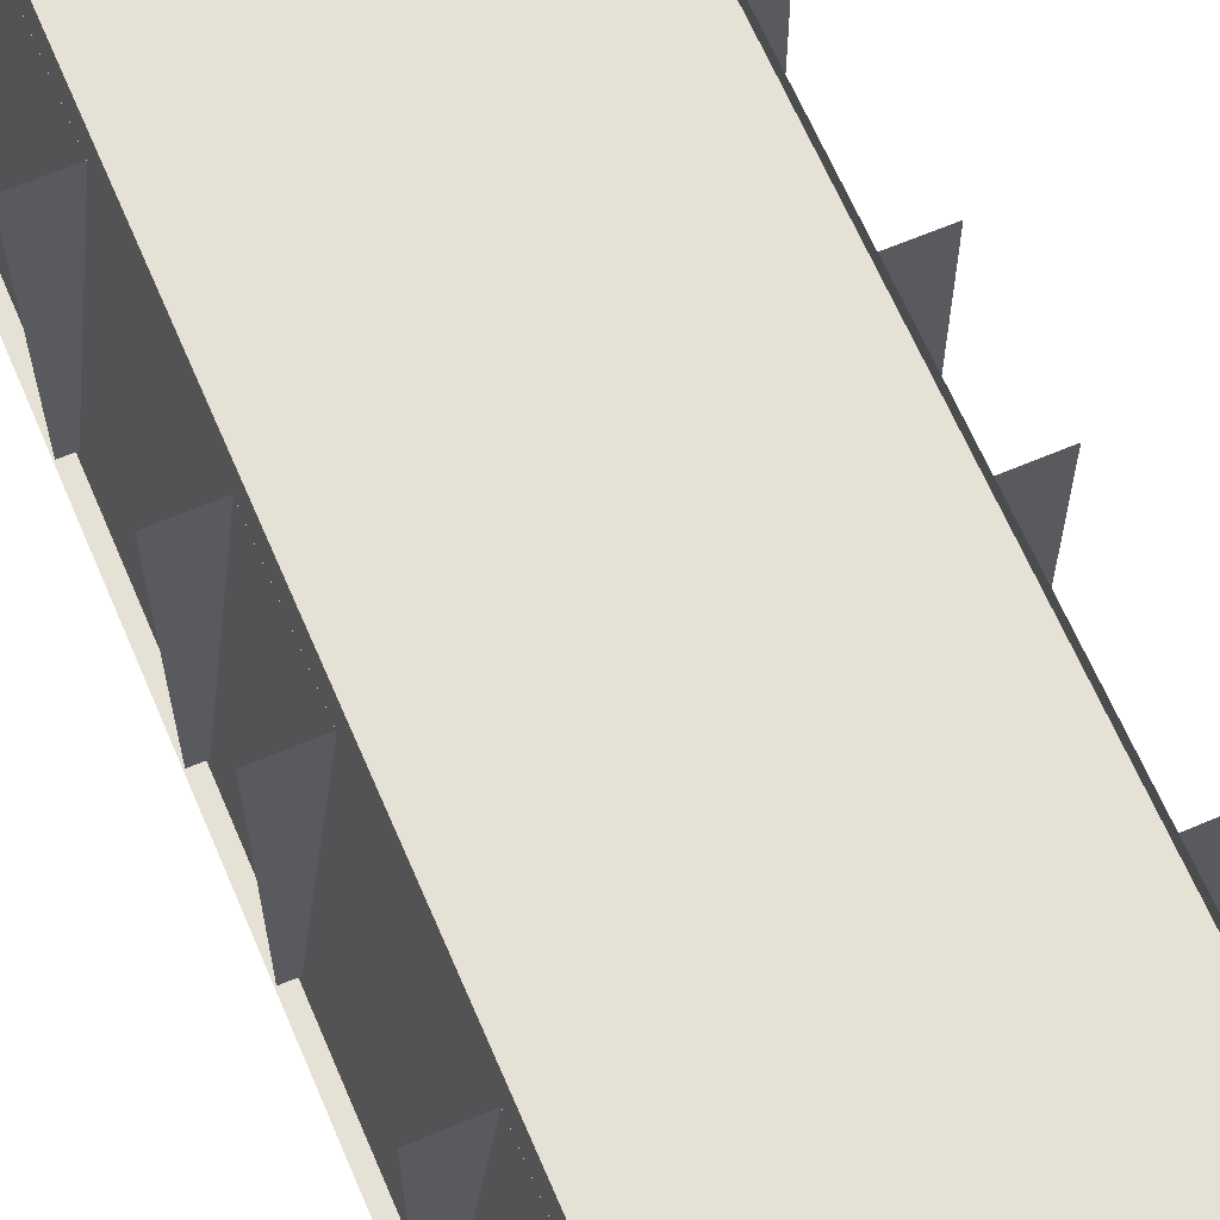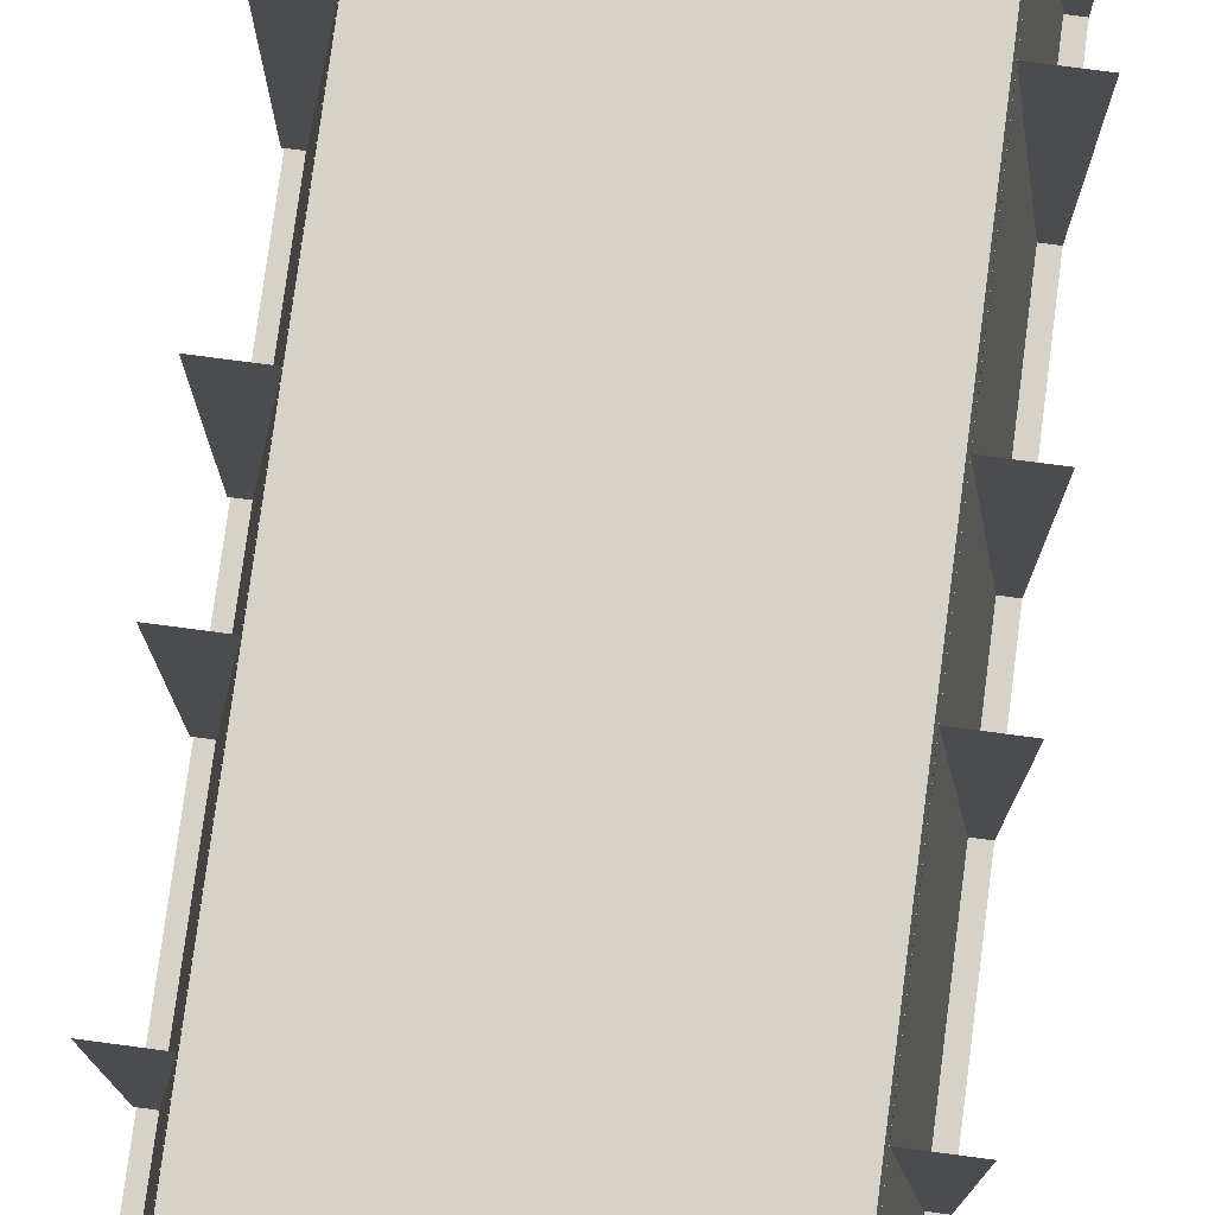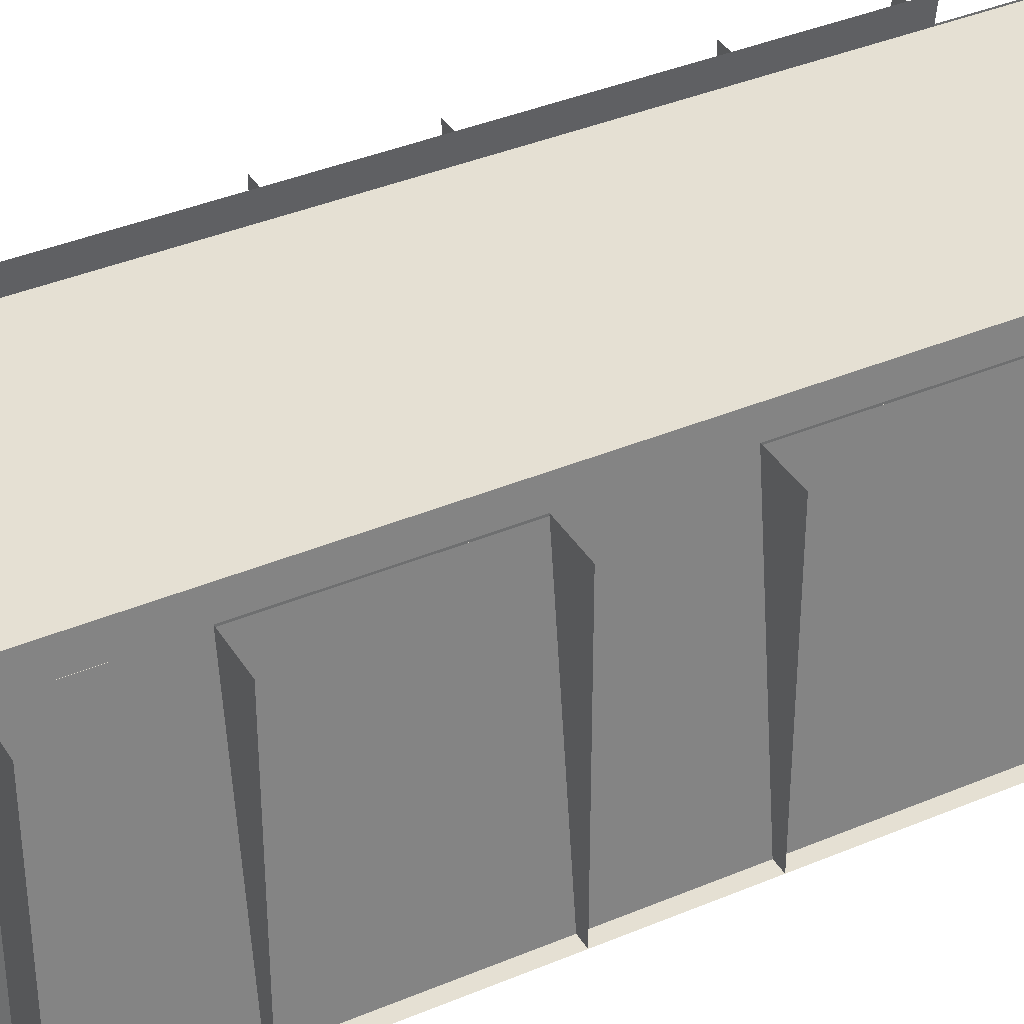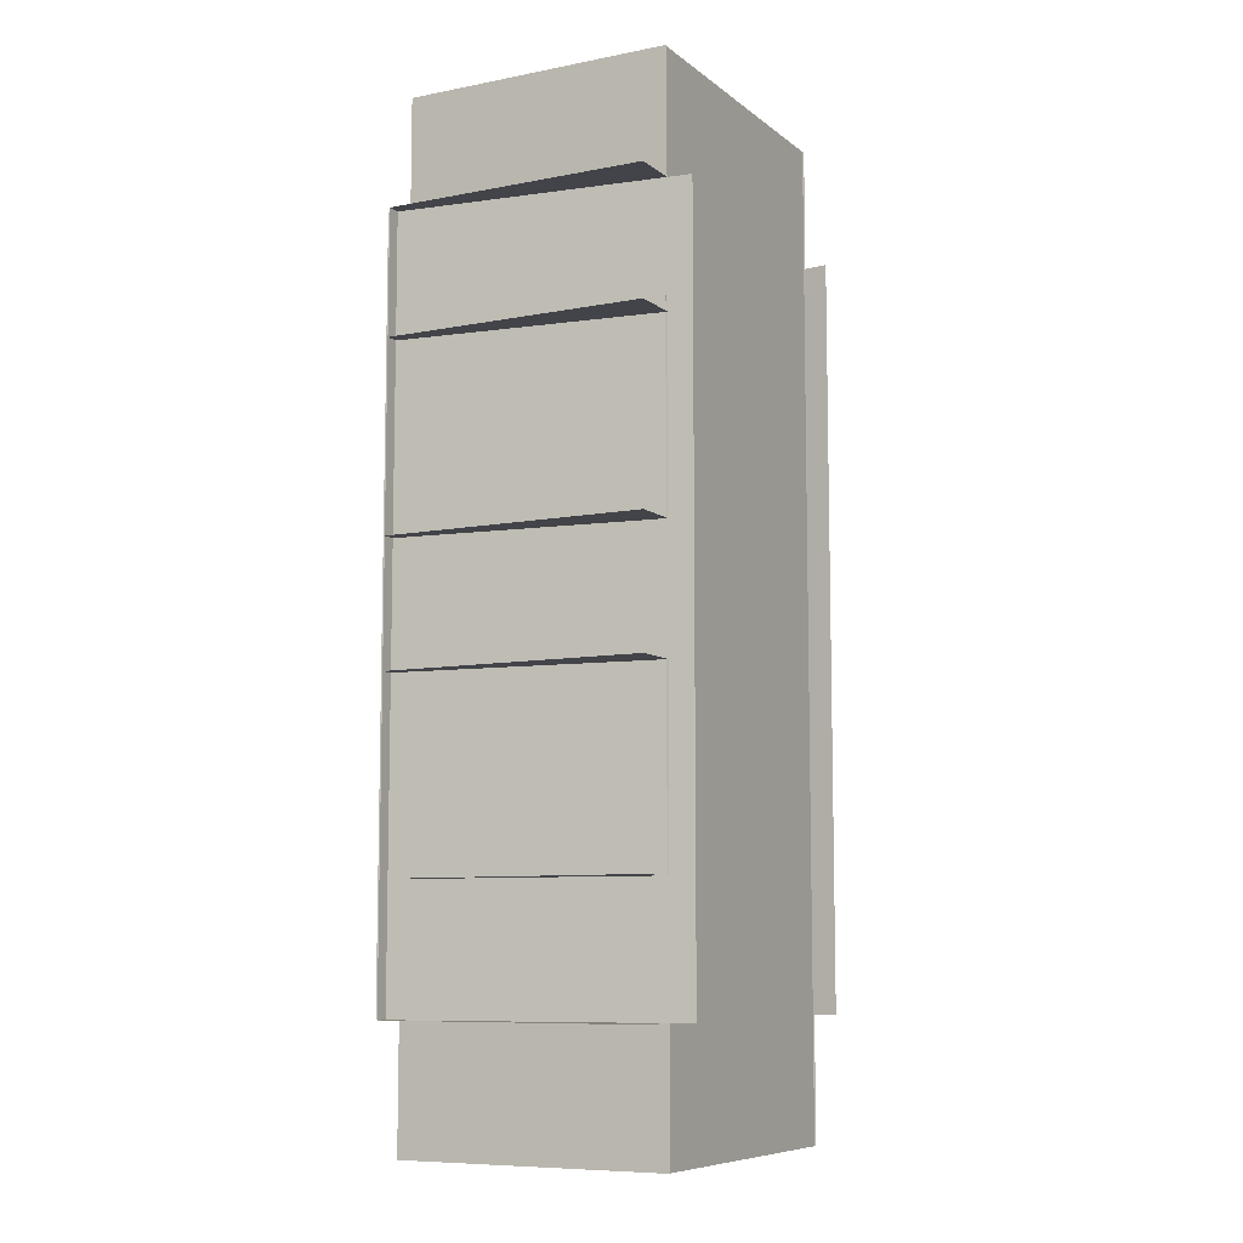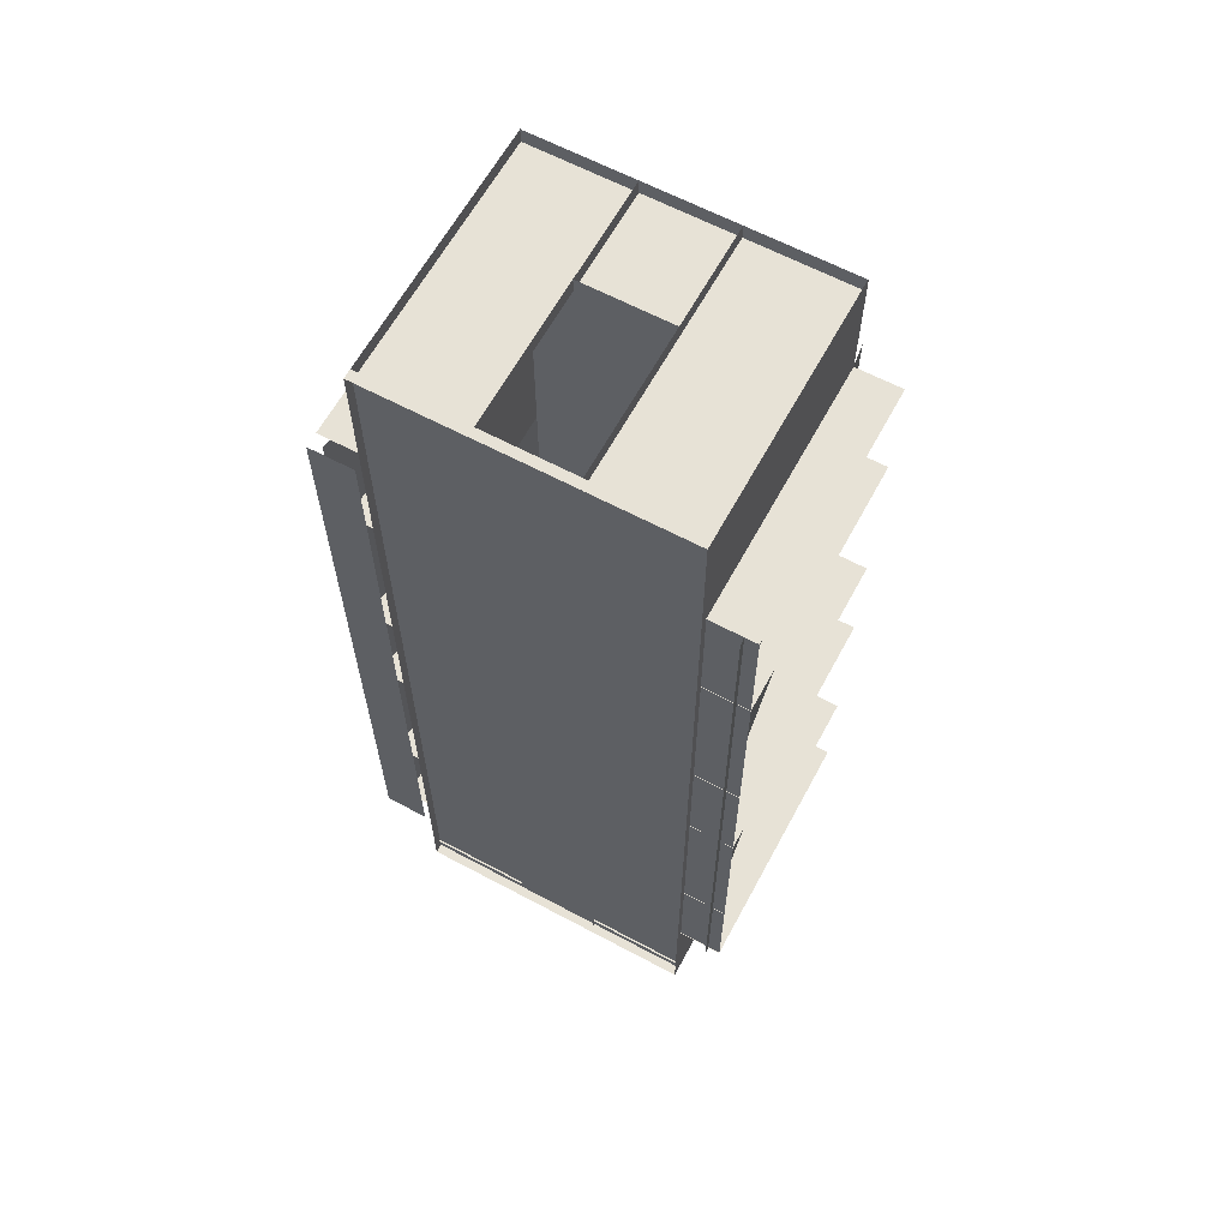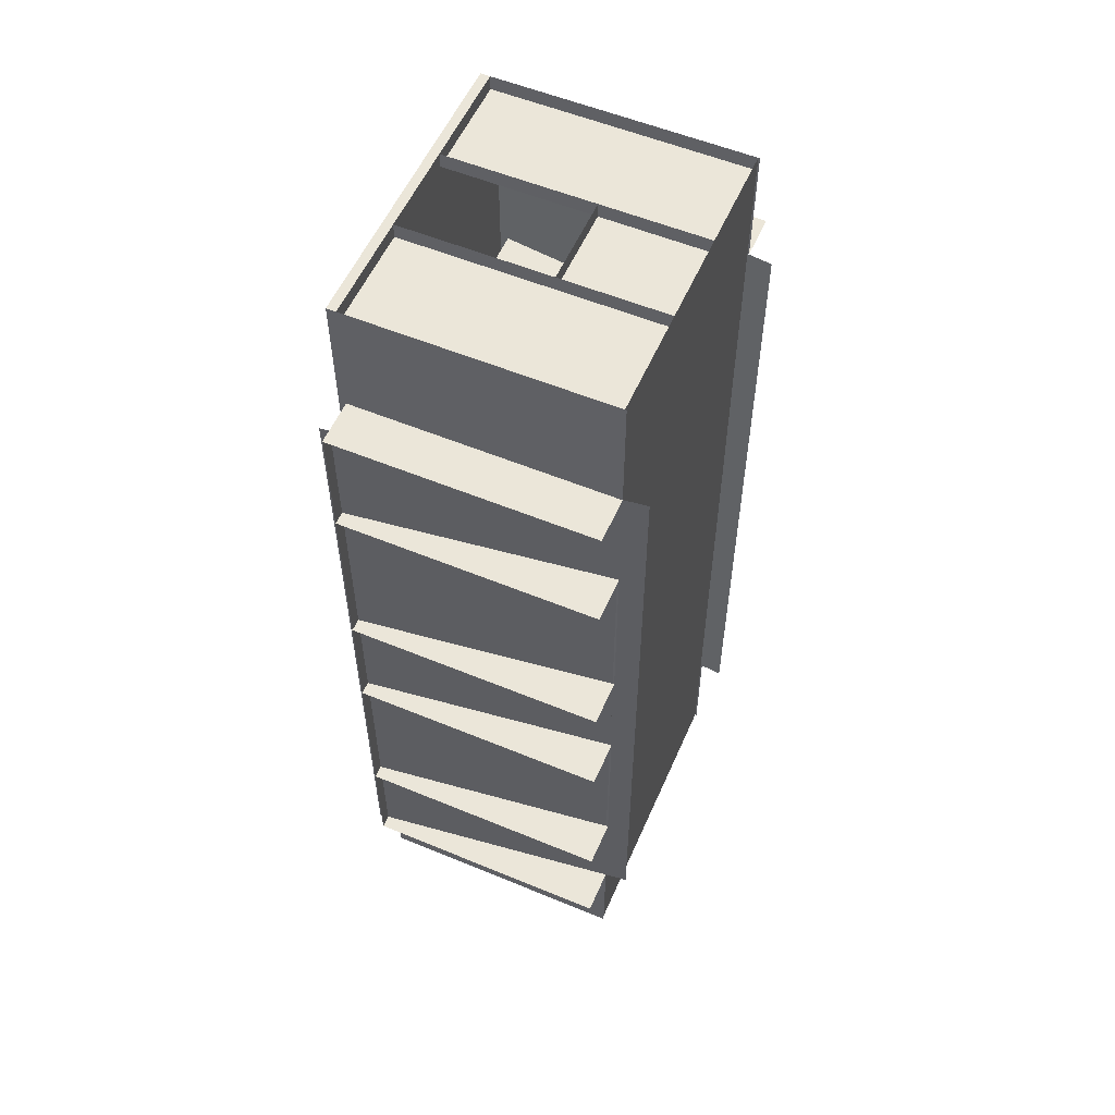
<metadata>
{"format":"obj","ext":"obj","renderer":"f3d","projection":"perspective","resolution":1024,"background":"white","views":[{"elev":64.8,"azim":-23.1,"up":"+Y"},{"elev":77.4,"azim":7.5,"up":"+Y"},{"elev":37.9,"azim":61.7,"up":"+Y"},{"elev":-8.4,"azim":118.0,"up":"+Z"},{"elev":62.9,"azim":28.4,"up":"+Z"},{"elev":55.8,"azim":113.5,"up":"+Z"}]}
</metadata>
<code>
o room2_3
v -0.96 3.2 9.92
v -0.96 5.44 9.92
v 0.96 5.44 9.92
v 0.96 3.2 9.92
v 0.96 3.2 10.24
v -0.96 3.2 10.24
v -0.96 3.2 9.92
v 0.96 3.2 9.92
v 3.2 -3e-06 9.92
v 0.96 -3e-06 9.92
v 0.96 5.44 9.92
v 3.2 5.44 9.92
v 0.96 5.44 10.24
v 0.96 5.44 9.92
v 0.96 -3e-06 9.92
v 0.96 -3e-06 10.24
v -0.96 -3e-06 9.92
v -3.2 -3e-06 9.92
v -3.2 5.44 9.92
v -0.96 5.44 9.92
v -0.96 5.44 9.92
v -0.96 5.44 10.24
v -0.96 -3e-06 10.24
v -0.96 -3e-06 9.92
v -3.2 -0.01091 -5.12
v -4.16 -0.01091 -5.12
v -4.16 5.473 -5.12
v -3.2 5.473 -5.12
v -3.2 5.473 -1.28
v -4.16 5.473 -1.28
v -4.16 -0.01091 -1.28
v -3.2 -0.01091 -1.28
v -3.2 -0.01091 -5.12
v -3.2 5.473 -5.12
v -3.2 5.473 -1.28
v -3.2 -0.01091 -1.28
v -3.2 5.473 -7.68
v -4.16 5.473 -7.68
v -4.16 -0.01091 -7.68
v -3.2 -0.01091 -7.68
v -3.2 -0.01091 -10.24
v -3.2 5.473 -10.24
v -3.2 5.473 -7.68
v -3.2 -0.01091 -7.68
v 3.2 5.473 -5.12
v 4.16 5.473 -5.12
v 4.16 -0.01091 -5.12
v 3.2 -0.01091 -5.12
v 3.2 -0.01091 -1.28
v 4.16 -0.01091 -1.28
v 4.16 5.473 -1.28
v 3.2 5.473 -1.28
v 3.2 -0.01091 -1.28
v 3.2 5.473 -1.28
v 3.2 5.473 -5.12
v 3.2 -0.01091 -5.12
v 3.2 -0.01091 -7.68
v 4.16 -0.01091 -7.68
v 4.16 5.473 -7.68
v 3.2 5.473 -7.68
v 3.2 -0.01091 -7.68
v 3.2 5.473 -7.68
v 3.2 5.473 -10.24
v 3.2 -0.01091 -10.24
v -3.2 -0.01091 7.68
v -4.16 -0.01091 7.68
v -4.16 5.473 7.68
v -3.2 5.473 7.68
v -3.2 -0.01091 7.68
v -3.2 5.473 7.68
v -3.2 5.473 10.24
v -3.2 -0.01091 10.24
v 3.2 5.473 7.68
v 4.16 5.473 7.68
v 4.16 -0.01091 7.68
v 3.2 -0.01091 7.68
v 3.2 -0.01091 10.24
v 3.2 5.473 10.24
v 3.2 5.473 7.68
v 3.2 -0.01091 7.68
v 3.2 5.473 1.28
v 4.16 5.473 1.28
v 4.16 -0.01091 1.28
v 3.2 -0.01091 1.28
v 3.2 -0.01091 5.12
v 4.16 -0.01091 5.12
v 4.16 5.473 5.12
v 3.2 5.473 5.12
v 3.2 -0.01091 5.12
v 3.2 5.473 5.12
v 3.2 5.473 1.28
v 3.2 -0.01091 1.28
v -3.911 -0.2 -7.68
v -3.133 5.962 -7.68
v -3.133 5.962 7.68
v -3.911 -0.2 7.68
v 3.911 -0.2 7.68
v 3.133 5.962 7.68
v 3.133 5.962 -7.68
v 3.911 -0.2 -7.68
v 0.96 3.2 -10.24
v 0.96 3.2 -9.92
v -0.96 3.2 -9.92
v -0.96 3.2 -10.24
v 0.96 5.44 -9.92
v -0.96 5.44 -9.92
v -0.96 3.2 -9.92
v 0.96 3.2 -9.92
v 0.96 5.44 -9.92
v 0.96 5.44 -10.24
v 0.96 3e-06 -10.24
v 0.96 3e-06 -9.92
v 3.2 5.44 -9.92
v 0.96 5.44 -9.92
v 0.96 3e-06 -9.92
v 3.2 3e-06 -9.92
v -0.96 3e-06 -10.24
v -0.96 5.44 -10.24
v -0.96 5.44 -9.92
v -0.96 3e-06 -9.92
v -0.96 5.44 -9.92
v -3.2 5.44 -9.92
v -3.2 3e-06 -9.92
v -0.96 3e-06 -9.92
v -3.2 5.473 5.12
v -4.16 5.473 5.12
v -4.16 -0.01091 5.12
v -3.2 -0.01091 5.12
v -3.2 -0.01091 1.28
v -4.16 -0.01091 1.28
v -4.16 5.473 1.28
v -3.2 5.473 1.28
v -3.2 -0.01091 1.28
v -3.2 5.473 1.28
v -3.2 5.473 5.12
v -3.2 -0.01091 5.12
v 3.2 -0.16 -10.24
v -3.2 -0.16 -10.24
v -3.2 0.04 -10.24
v 3.2 0.04 -10.24
v 3.2 0.04 10.24
v -3.2 0.04 10.24
v -3.2 -0.16 10.24
v 3.2 -0.16 10.24
v -3.2 0.04 -10.24
v -3.2 0.04 10.24
v 3.2 0.04 10.24
v 3.2 0.04 -10.24
v 3.2 -0.16 -10.24
v 3.2 0.04 -10.24
v 3.2 0.04 10.24
v 3.2 -0.16 10.24
v -3.2 -0.16 10.24
v -3.2 0.04 10.24
v -3.2 0.04 -10.24
v -3.2 -0.16 -10.24
v 3.2 5.44 -10.24
v 3.2 5.44 10.24
v -3.2 5.44 10.24
v -3.2 5.44 -10.24
v 3.2 2e-06 -7.68
v 3.2 -2e-06 7.68
v 4.16 -2e-06 7.68
v 4.16 2e-06 -7.68
v -4.16 -0.32 -7.68
v -4.16 -0.32 7.68
v -3.2 -0.32 7.68
v -3.2 -0.32 -7.68
f 1 2 3
f 1 3 4
f 5 6 7
f 5 7 8
f 9 10 11
f 9 11 12
f 13 14 15
f 13 15 16
f 17 18 19
f 17 19 20
f 21 22 23
f 21 23 24
f 25 26 27
f 25 27 28
f 29 30 31
f 29 31 32
f 33 34 35
f 33 35 36
f 37 38 39
f 37 39 40
f 41 42 43
f 41 43 44
f 45 46 47
f 45 47 48
f 49 50 51
f 49 51 52
f 53 54 55
f 53 55 56
f 57 58 59
f 57 59 60
f 61 62 63
f 61 63 64
f 65 66 67
f 65 67 68
f 69 70 71
f 69 71 72
f 73 74 75
f 73 75 76
f 77 78 79
f 77 79 80
f 81 82 83
f 81 83 84
f 85 86 87
f 85 87 88
f 89 90 91
f 89 91 92
f 93 94 95
f 93 95 96
f 97 98 99
f 97 99 100
f 101 102 103
f 101 103 104
f 105 106 107
f 105 107 108
f 109 110 111
f 109 111 112
f 113 114 115
f 113 115 116
f 117 118 119
f 117 119 120
f 121 122 123
f 121 123 124
f 125 126 127
f 125 127 128
f 129 130 131
f 129 131 132
f 133 134 135
f 133 135 136
f 137 138 139
f 137 139 140
f 141 142 143
f 141 143 144
f 145 146 147
f 145 147 148
f 149 150 151
f 149 151 152
f 153 154 155
f 153 155 156
f 157 158 159
f 157 159 160
f 161 162 163
f 161 163 164
f 165 166 167
f 165 167 168

</code>
